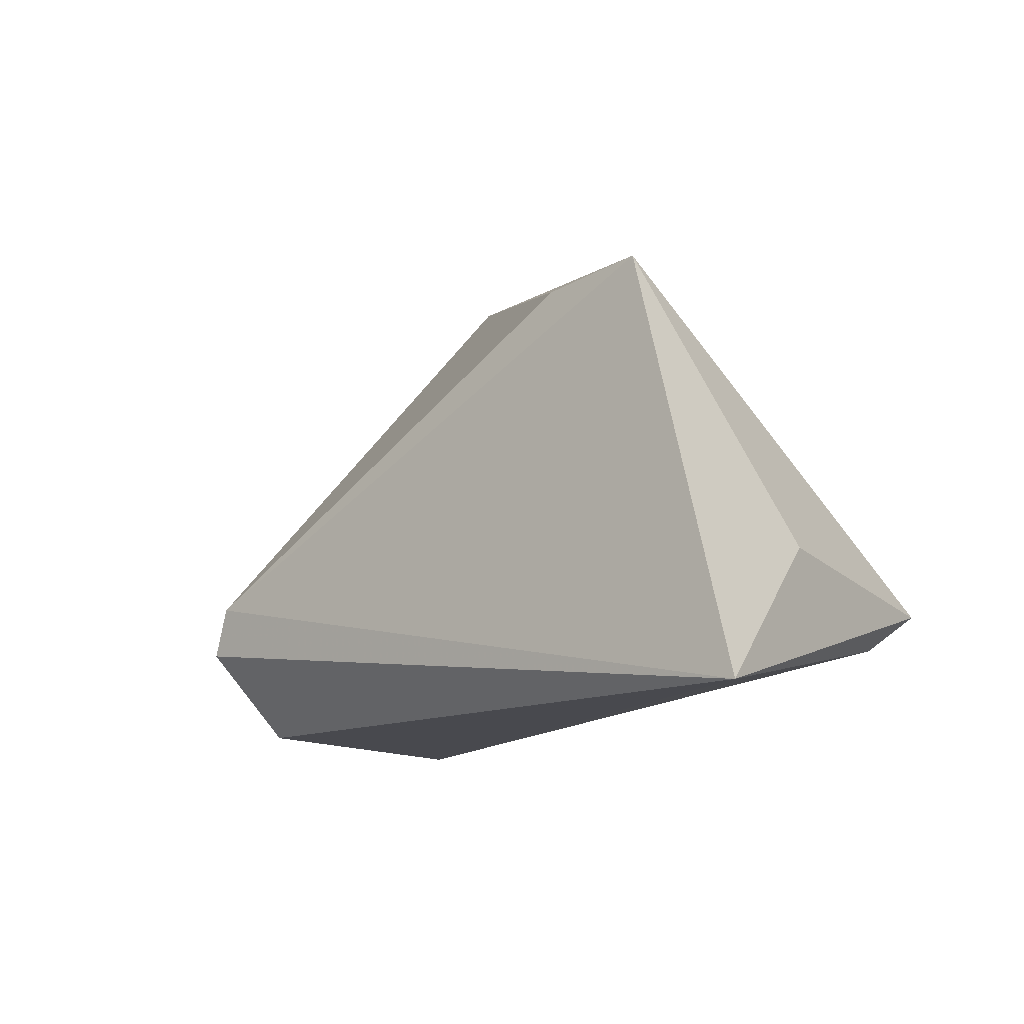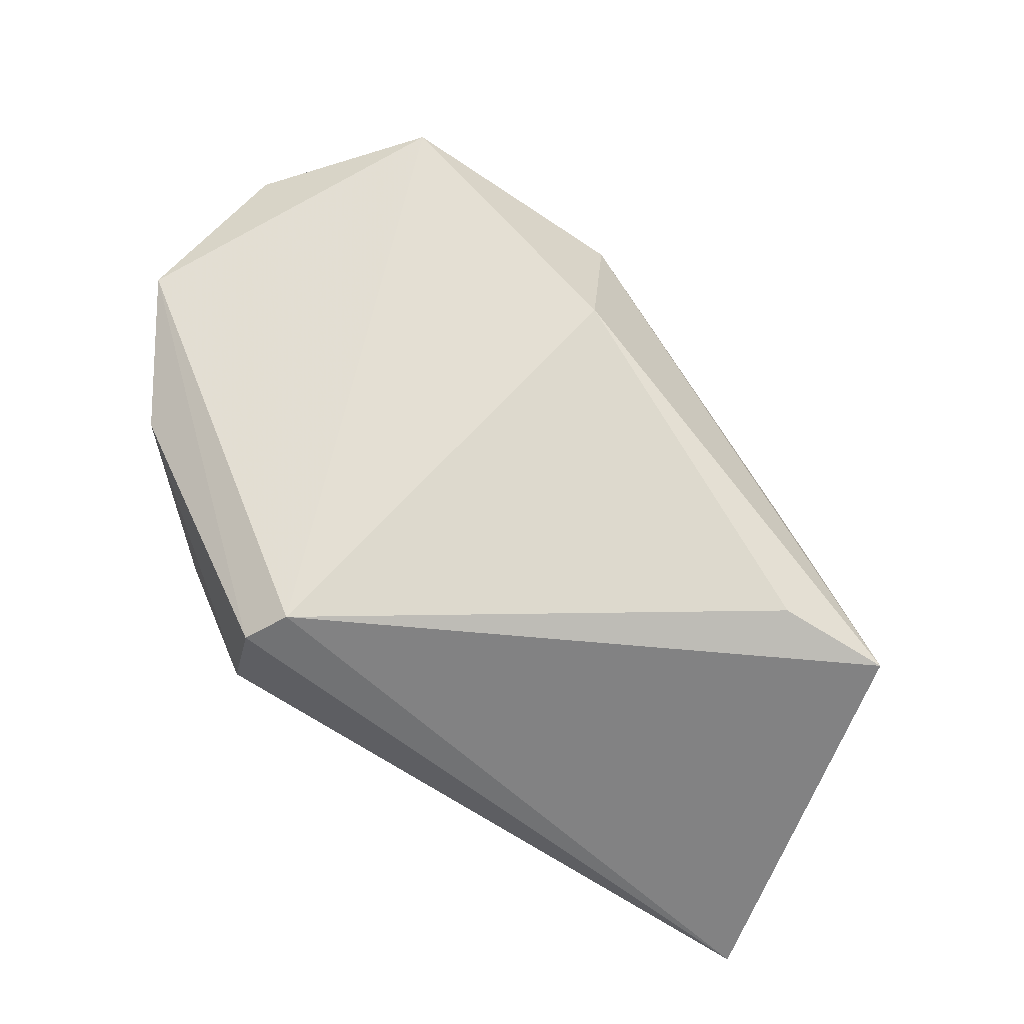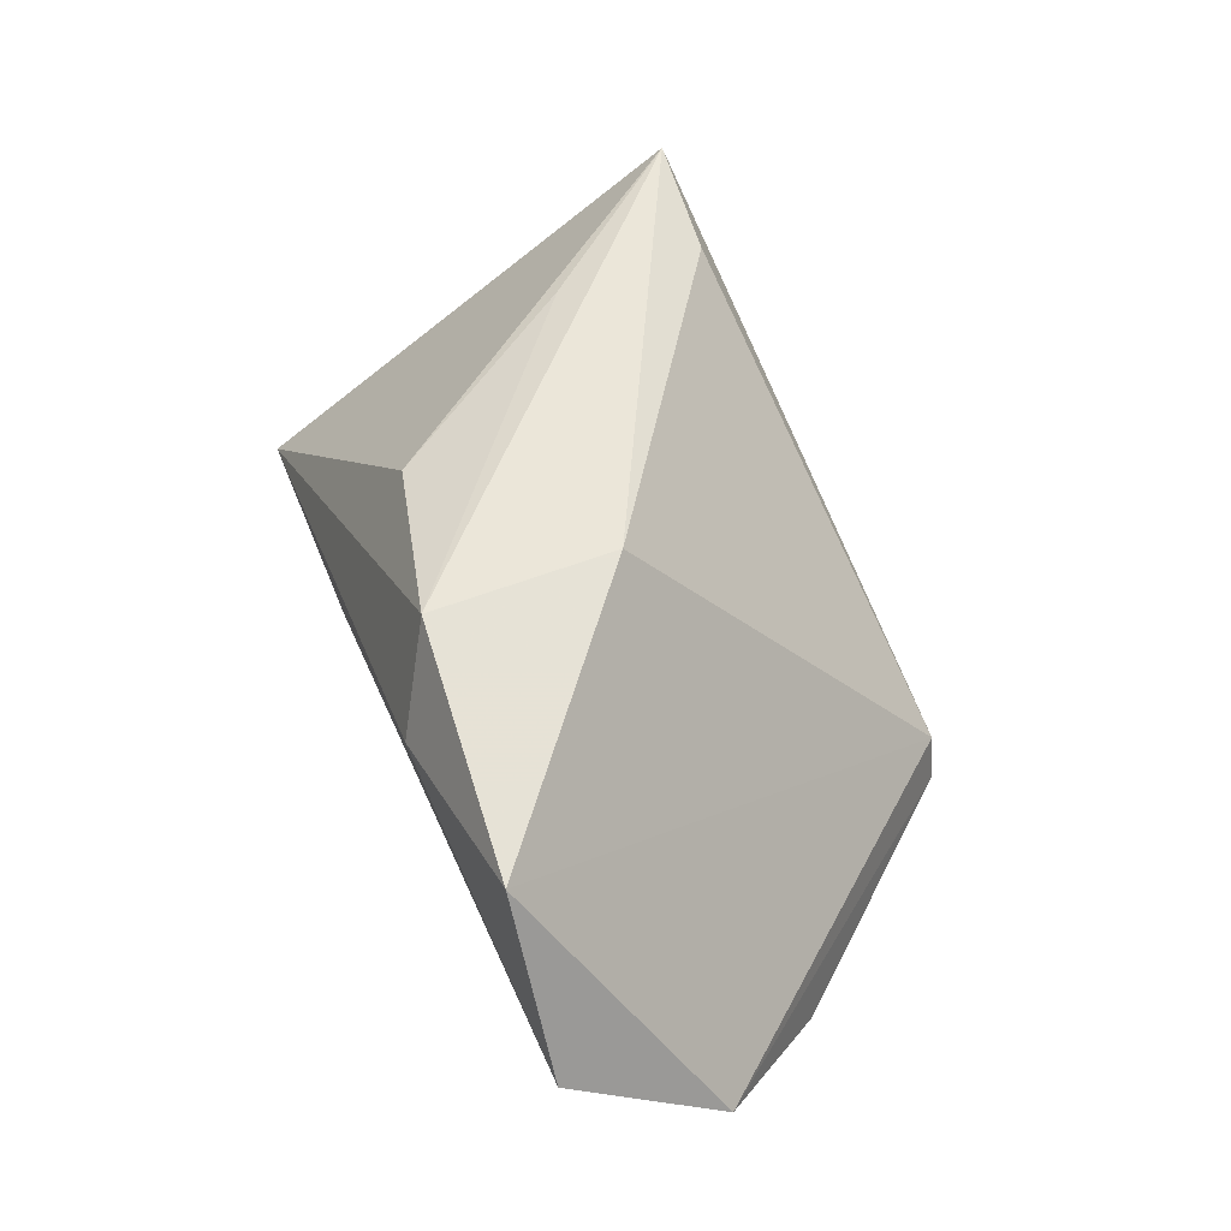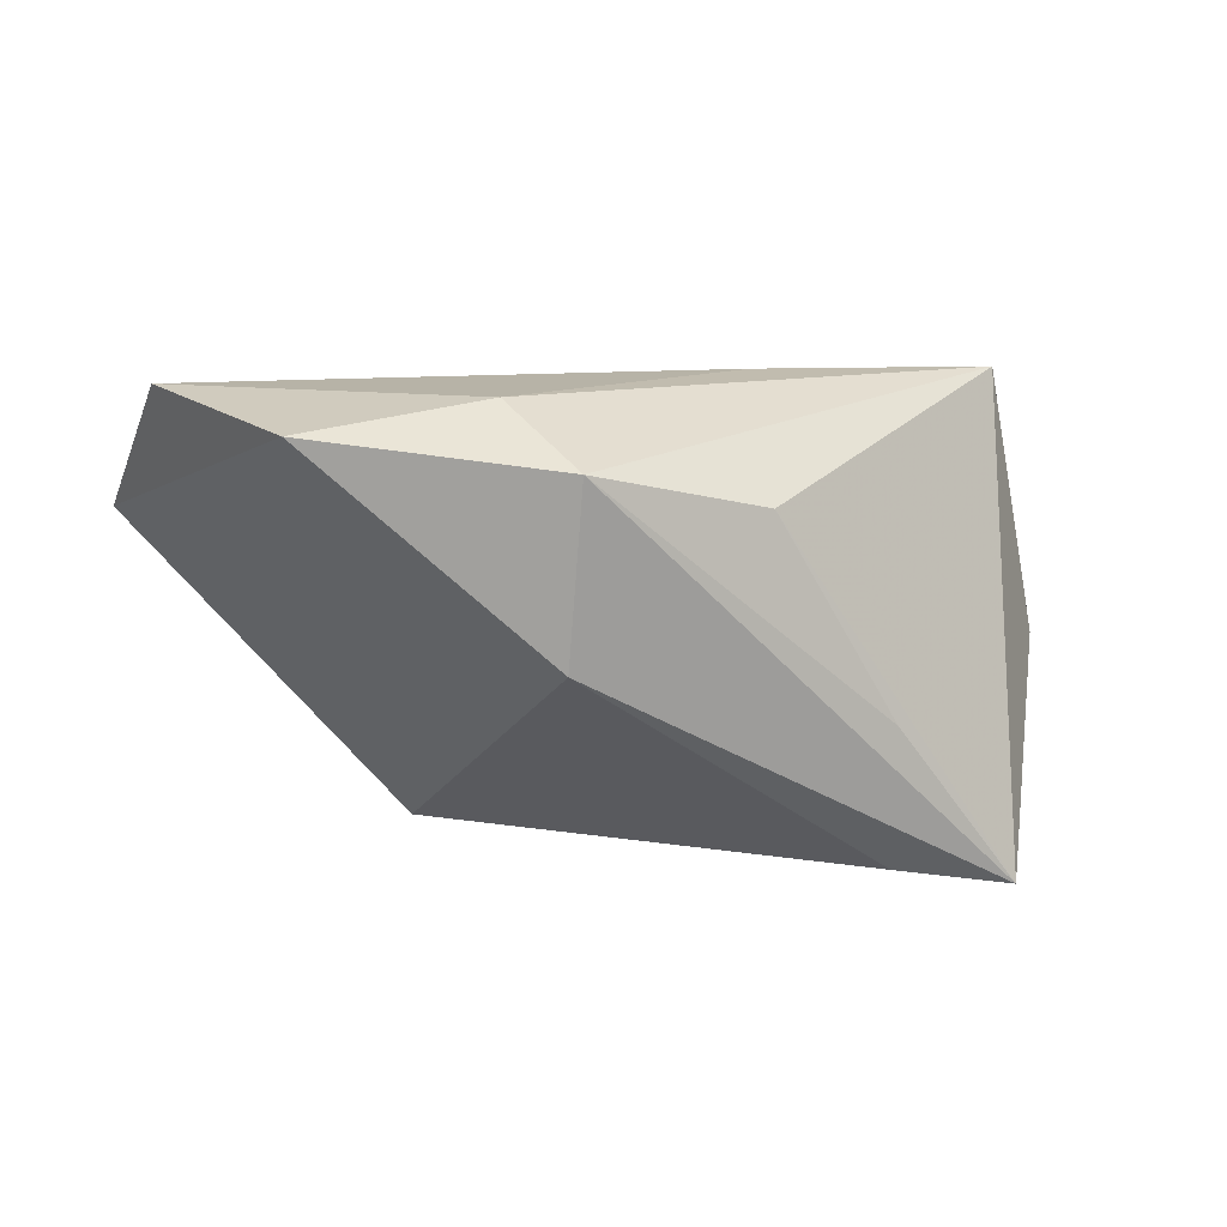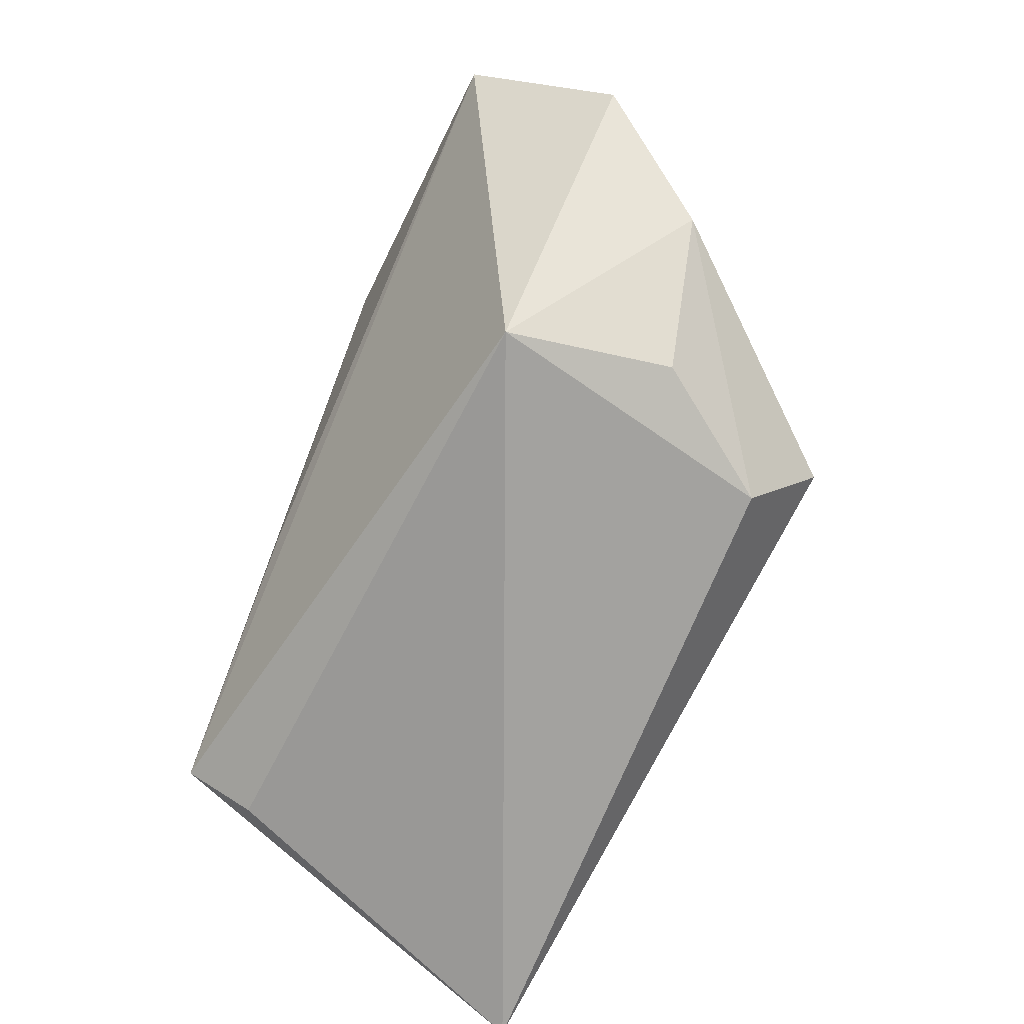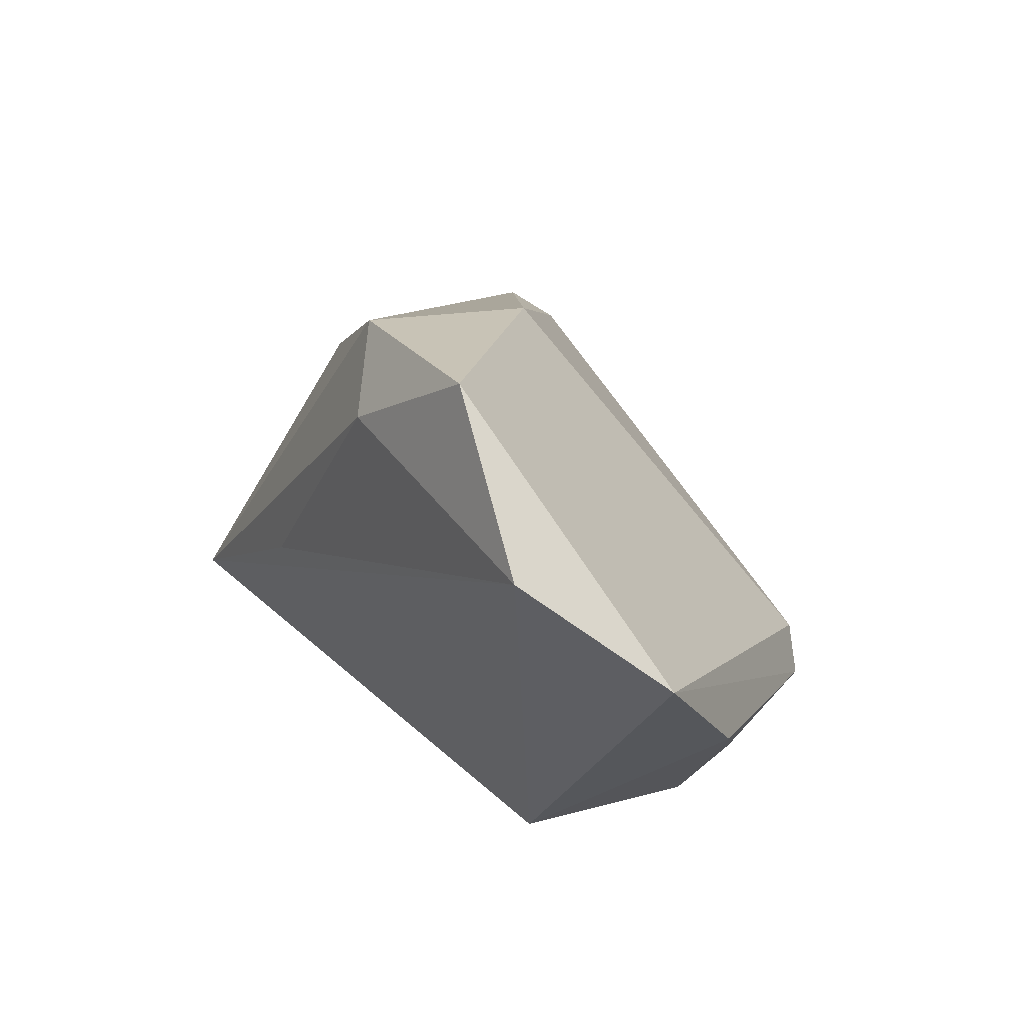
<metadata>
{"format":"obj","ext":"obj","renderer":"f3d","projection":"perspective","resolution":1024,"background":"white","views":[{"elev":-12.6,"azim":-137.1,"up":"+Y"},{"elev":-62.2,"azim":146.6,"up":"+Z"},{"elev":64.0,"azim":64.6,"up":"+Y"},{"elev":16.8,"azim":175.9,"up":"+Z"},{"elev":-72.4,"azim":64.0,"up":"+Y"},{"elev":18.9,"azim":58.7,"up":"+Y"}]}
</metadata>
<code>
v 0.05805 0.001857 0.01252
v -0.01157 0.02636 0.01717
v 0.02905 -0.01561 -0.02865
v -0.01233 -0.0005358 0.02636
v -0.02566 0.0222 -0.02452
v -0.03932 0.02286 -0.02628
v -0.02523 0.02553 -0.006843
v 0.03086 -0.02577 0.01403
v -0.05156 -0.02577 -0.02562
v -0.04231 -0.01226 0.02397
v 0.02563 -0.02577 -0.02055
v 0.01604 0.02492 0.02876
v 0.009855 0.03358 0.002068
v 0.04993 -0.01035 -0.001567
v 0.03518 -0.02388 -0.005317
v 0.008296 0.03429 0.02294
v 0.0515 0.01545 0.02876
v -0.04132 -0.01728 0.0155
v 0.0372 0.03367 0.02704
v -0.04754 -0.008743 -0.007518
v 0.02655 -0.009954 -0.02927
f 11 8 9
f 21 19 1
f 6 21 9
f 5 21 6
f 18 10 9
f 9 8 18
f 18 8 10
f 10 8 17
f 1 19 17
f 17 8 1
f 8 11 15
f 19 21 13
f 13 21 5
f 5 6 13
f 14 15 11
f 1 8 14
f 8 15 14
f 9 10 20
f 20 6 9
f 10 6 20
f 2 6 10
f 10 17 4
f 3 14 11
f 3 11 9
f 9 21 3
f 3 21 1
f 1 14 3
f 10 4 12
f 12 17 19
f 12 4 17
f 19 13 16
f 16 12 19
f 16 13 6
f 16 2 10
f 10 12 16
f 6 2 7
f 7 16 6
f 2 16 7

</code>
